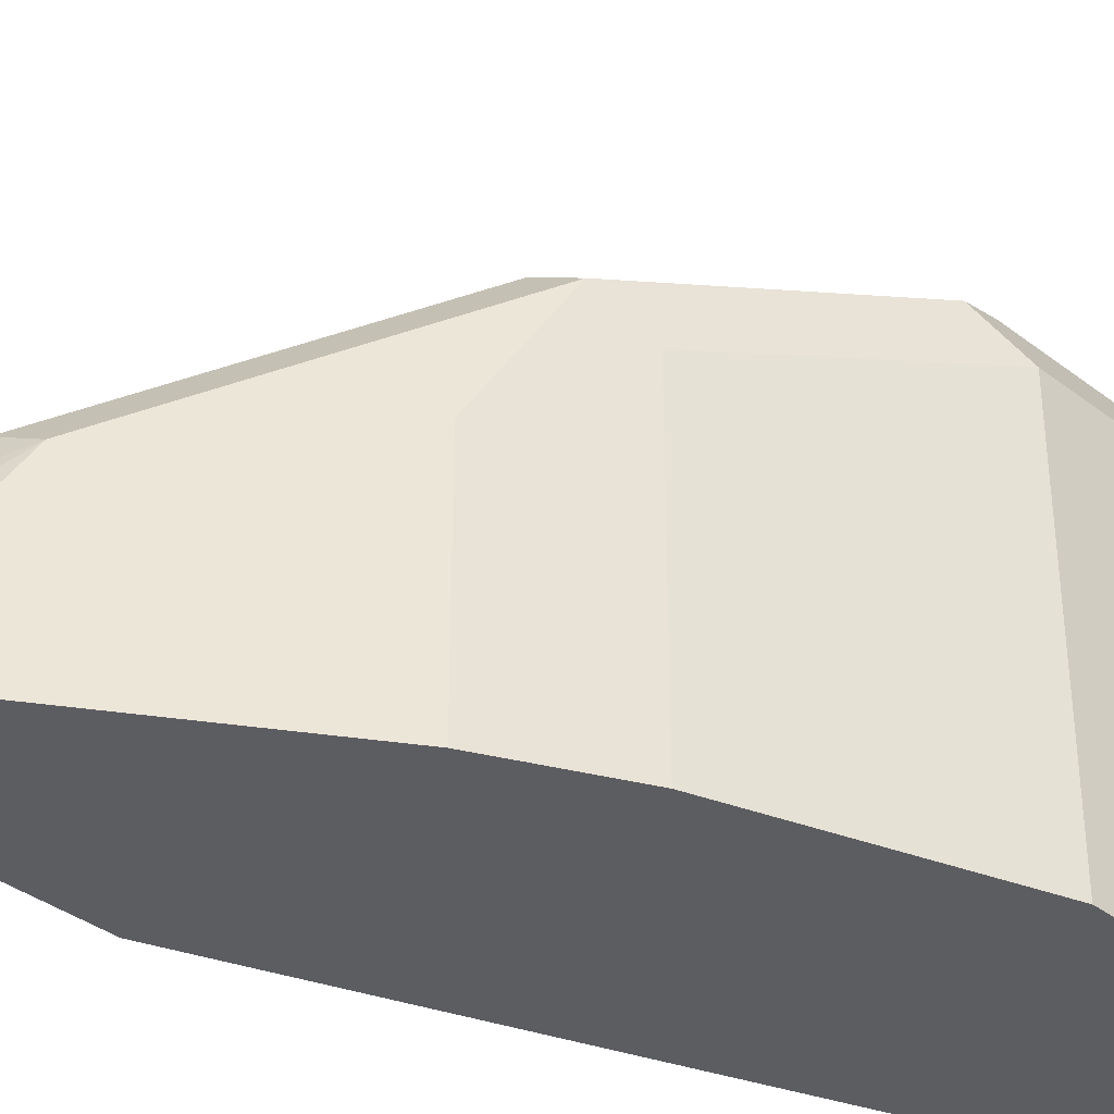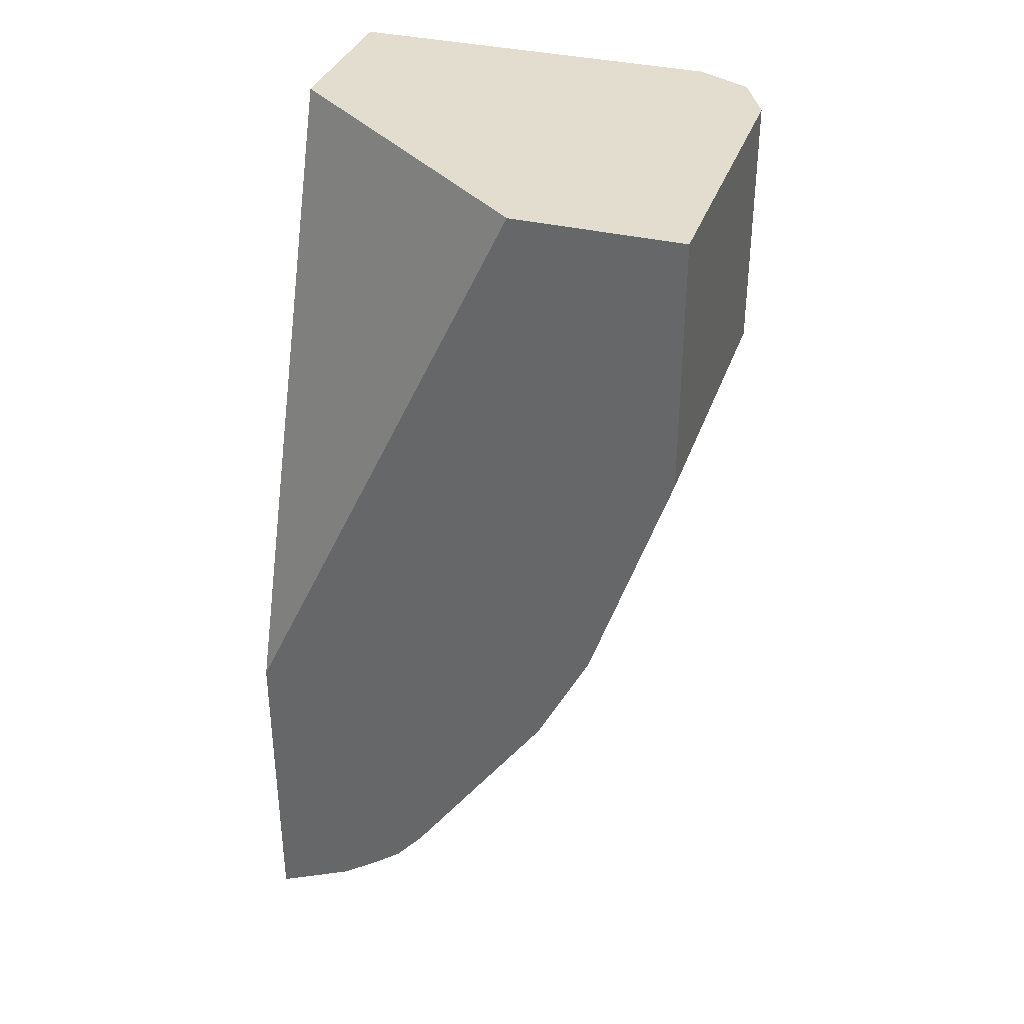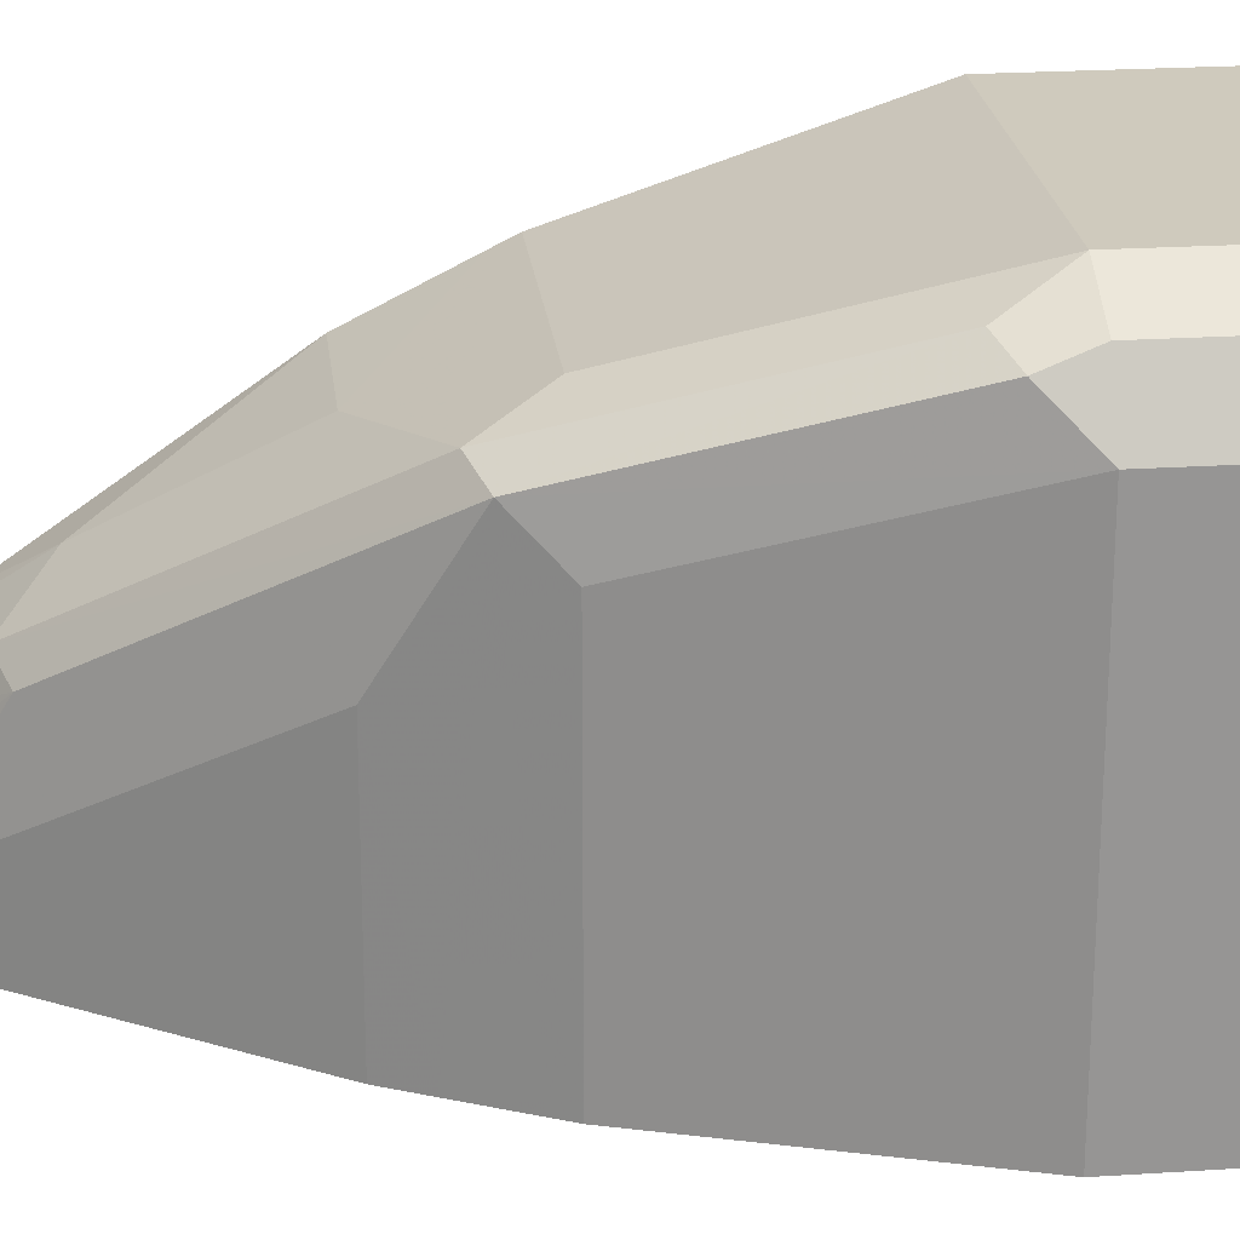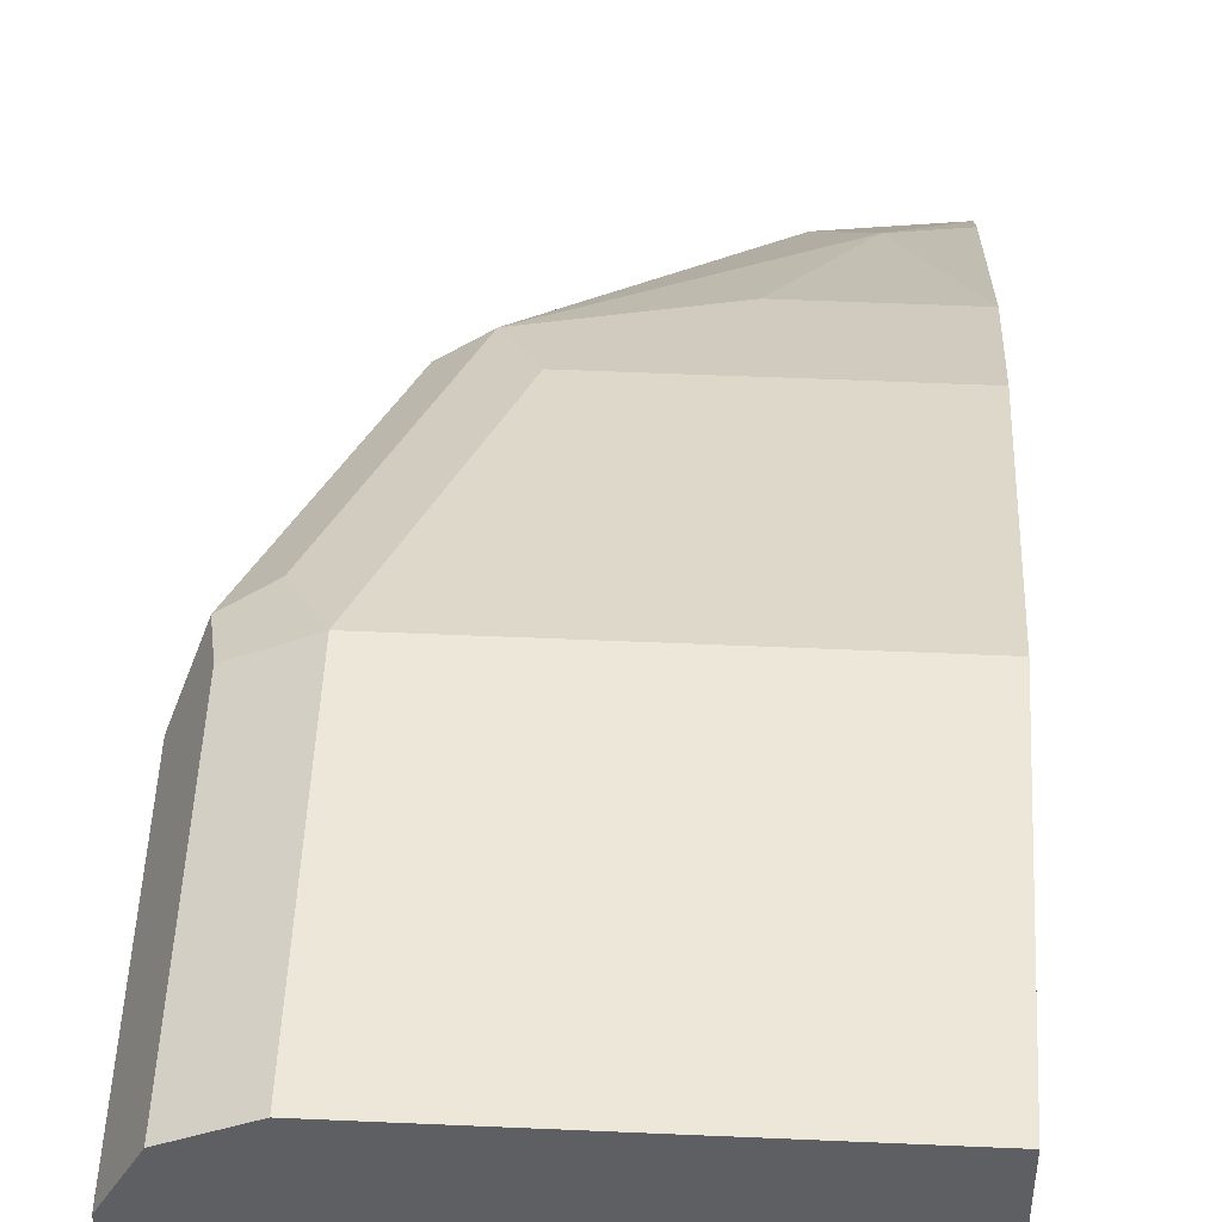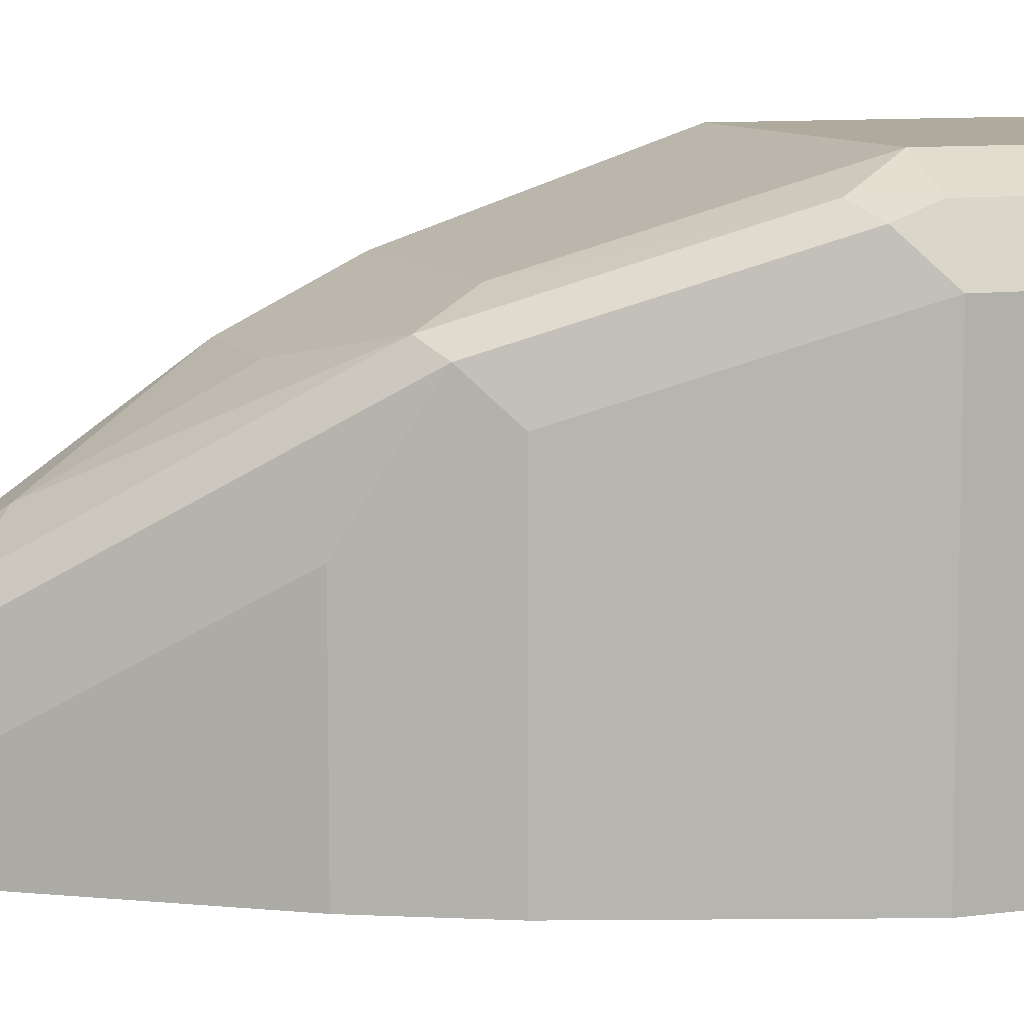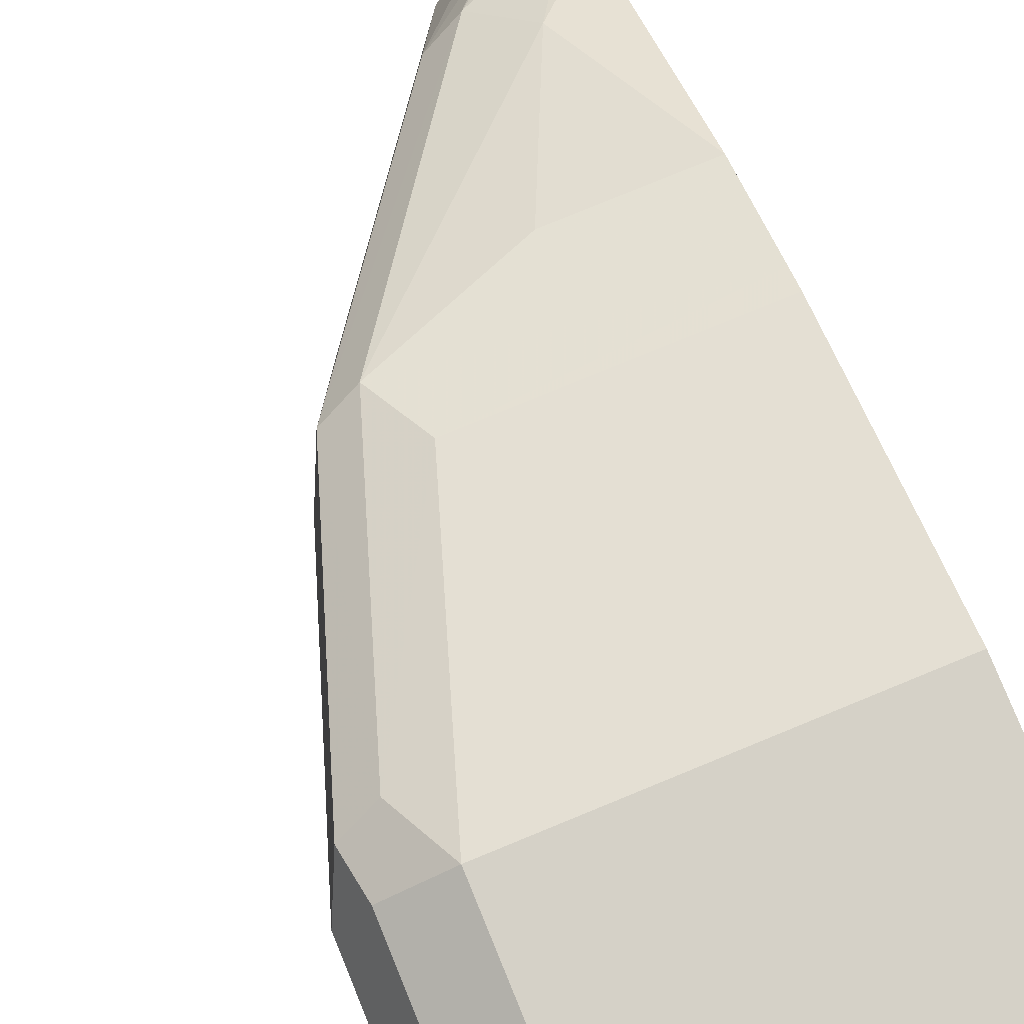
<metadata>
{"format":"obj","ext":"obj","renderer":"f3d","projection":"perspective","resolution":1024,"background":"white","views":[{"elev":-37.1,"azim":45.4,"up":"+Z"},{"elev":35.0,"azim":-72.1,"up":"+Y"},{"elev":22.8,"azim":83.6,"up":"+Z"},{"elev":49.8,"azim":-177.2,"up":"+Z"},{"elev":9.3,"azim":70.3,"up":"+Z"},{"elev":79.3,"azim":157.7,"up":"+Z"}]}
</metadata>
<code>
v 0.423 -0.4538 0.5934
v 0.5585 -0.4538 0.5934
v 0.423 -0.3416 0.5934
v 0.423 -0.5585 0.5585
v 0.5701 -0.4771 0.5818
v 0.5818 -0.4538 0.5818
v 0.5635 -0.3416 0.5909
v 0.5585 -0.3416 0.5934
v 0.5236 -0.5585 0.5585
v 0.423 -0.3416 0.5198
v 0.423 -0.5668 0.5543
v 0.5847 -0.4713 0.5759
v 0.5352 -0.5817 0.5468
v 0.5498 -0.5759 0.541
v 0.5934 -0.4538 0.5585
v 0.5818 -0.3416 0.5818
v 0.5198 -0.3416 0.3956
v 0.423 -0.6053 0.3956
v 0.423 -0.605 0.5352
v 0.4771 -0.605 0.5352
v 0.448 -0.669 0.4945
v 0.4654 -0.6865 0.4771
v 0.48 -0.6806 0.4712
v 0.4654 -0.7098 0.4189
v 0.5352 -0.605 0.4887
v 0.5469 -0.5817 0.5236
v 0.543 -0.5895 0.3956
v 0.5546 -0.5662 0.3956
v 0.5585 -0.5585 0.5236
v 0.5934 -0.4538 0.3956
v 0.5934 -0.3416 0.5585
v 0.5934 -0.3416 0.3956
v 0.423 -0.748 0.3956
v 0.423 -0.6939 0.4733
v 0.423 -0.7086 0.4611
v 0.423 -0.7176 0.4496
v 0.4305 -0.7214 0.4422
v 0.423 -0.7309 0.4313
v 0.4494 -0.7068 0.4538
v 0.4654 -0.7098 0.3956
v 0.5352 -0.605 0.3956
v 0.5585 -0.5585 0.3956
f 17 32 30
f 17 40 33
f 17 41 40
f 17 27 41
f 17 28 27
f 17 42 28
f 17 30 42
f 15 42 30
f 14 26 27
f 15 32 31
f 15 30 32
f 14 29 15
f 14 28 29
f 14 27 28
f 14 25 26
f 14 24 25
f 17 33 18
f 15 29 42
f 19 34 21
f 1 35 34
f 21 34 35
f 14 23 24
f 36 38 37
f 33 39 38
f 28 42 29
f 25 27 26
f 25 41 27
f 24 41 25
f 24 40 41
f 24 33 40
f 23 33 24
f 23 39 33
f 22 39 23
f 22 38 39
f 22 37 38
f 22 36 37
f 22 35 36
f 21 35 22
f 19 21 20
f 14 22 23
f 1 2 8
f 13 21 22
f 2 9 5
f 2 7 8
f 2 6 7
f 2 5 6
f 1 9 2
f 1 4 9
f 1 11 4
f 3 8 7
f 1 19 11
f 13 22 14
f 1 36 35
f 1 38 36
f 1 18 33
f 1 10 18
f 1 3 10
f 1 8 3
f 1 34 19
f 3 7 16
f 1 33 38
f 3 31 32
f 3 16 31
f 13 20 21
f 12 14 15
f 11 19 20
f 10 17 18
f 9 11 13
f 6 16 7
f 6 31 16
f 11 20 13
f 6 12 15
f 5 14 12
f 5 13 14
f 5 9 13
f 5 12 6
f 4 11 9
f 3 17 10
f 6 15 31
f 3 32 17

</code>
